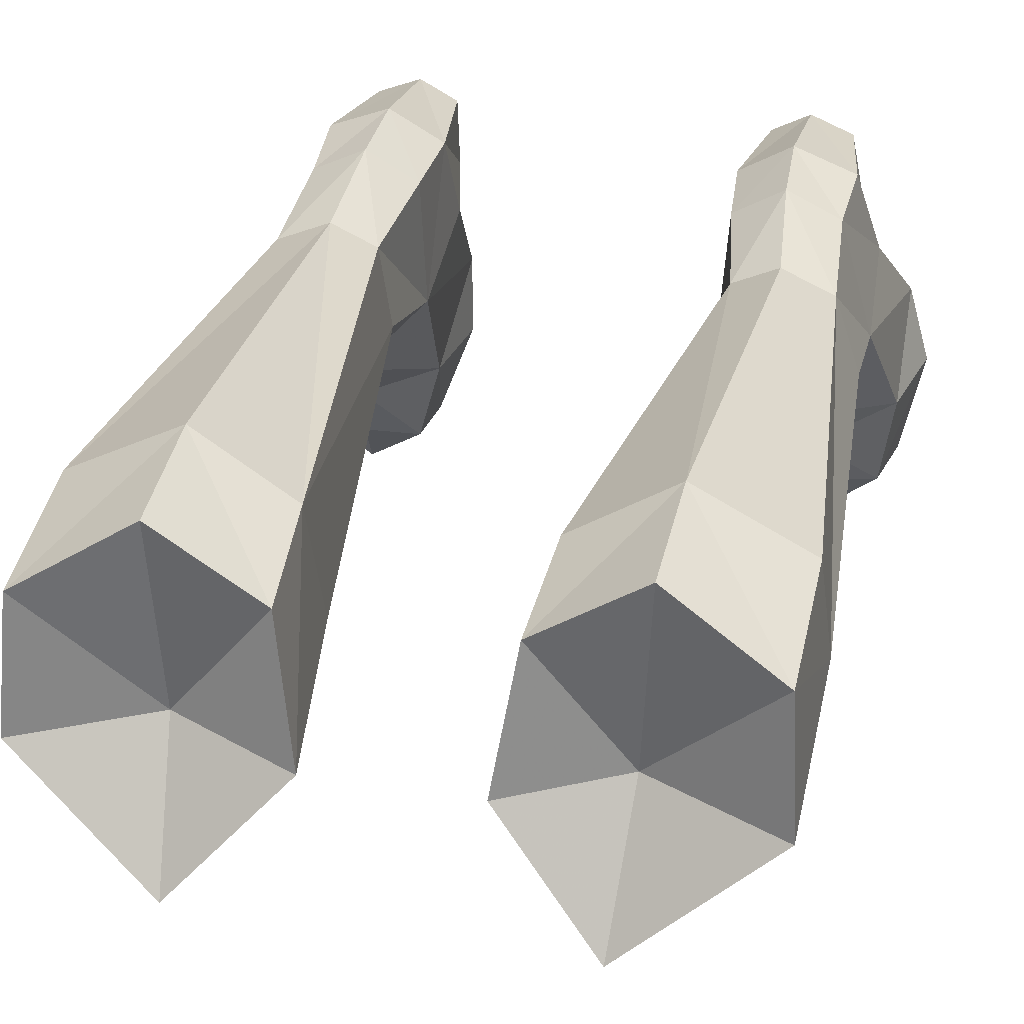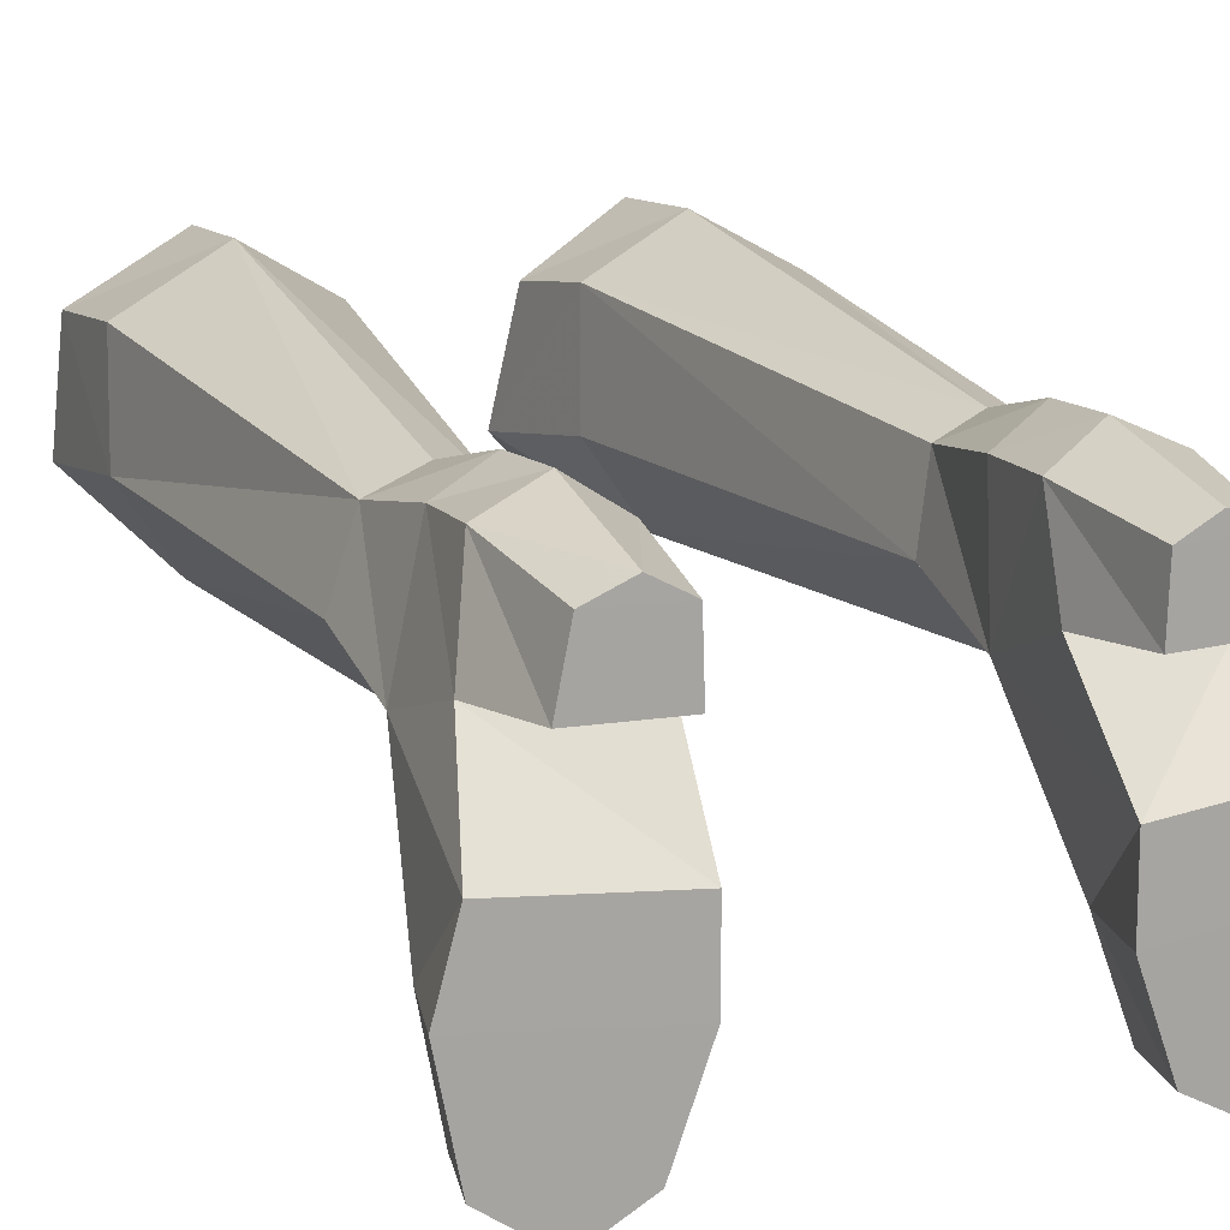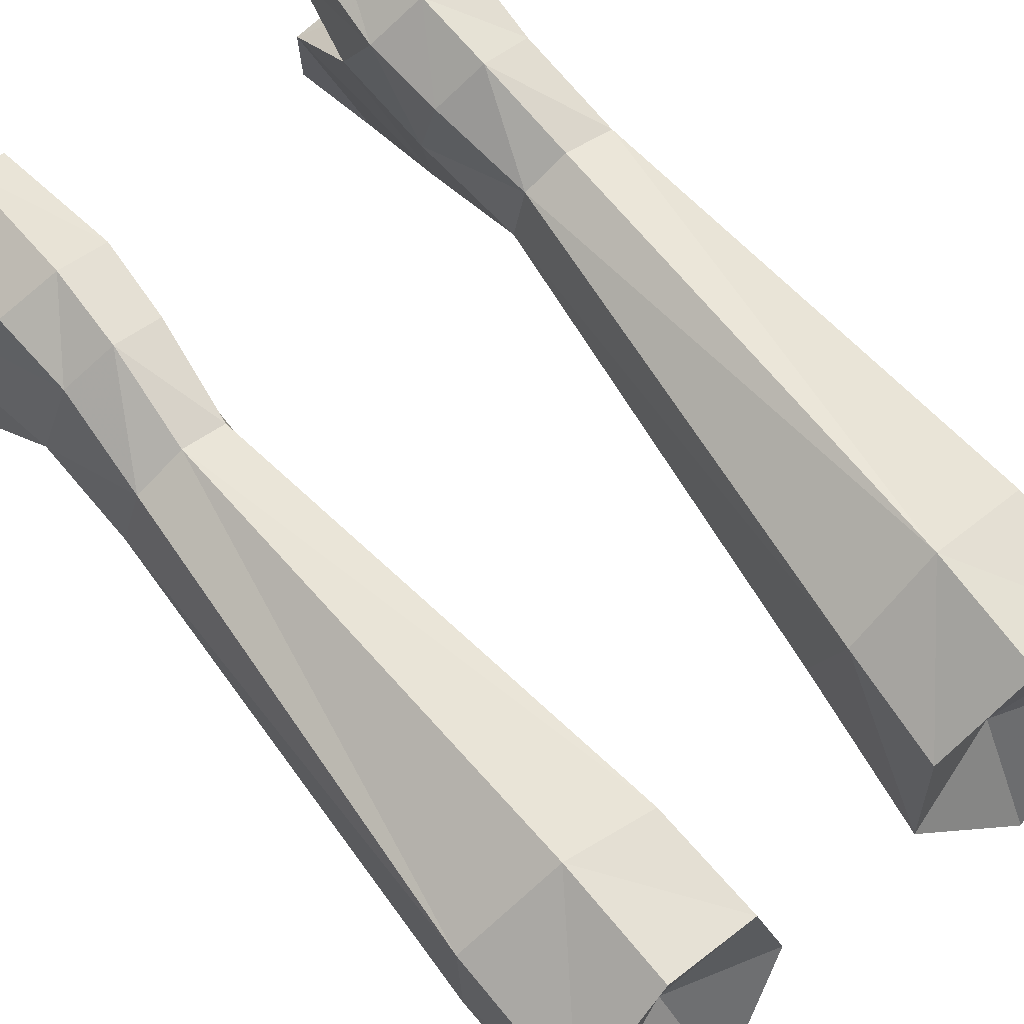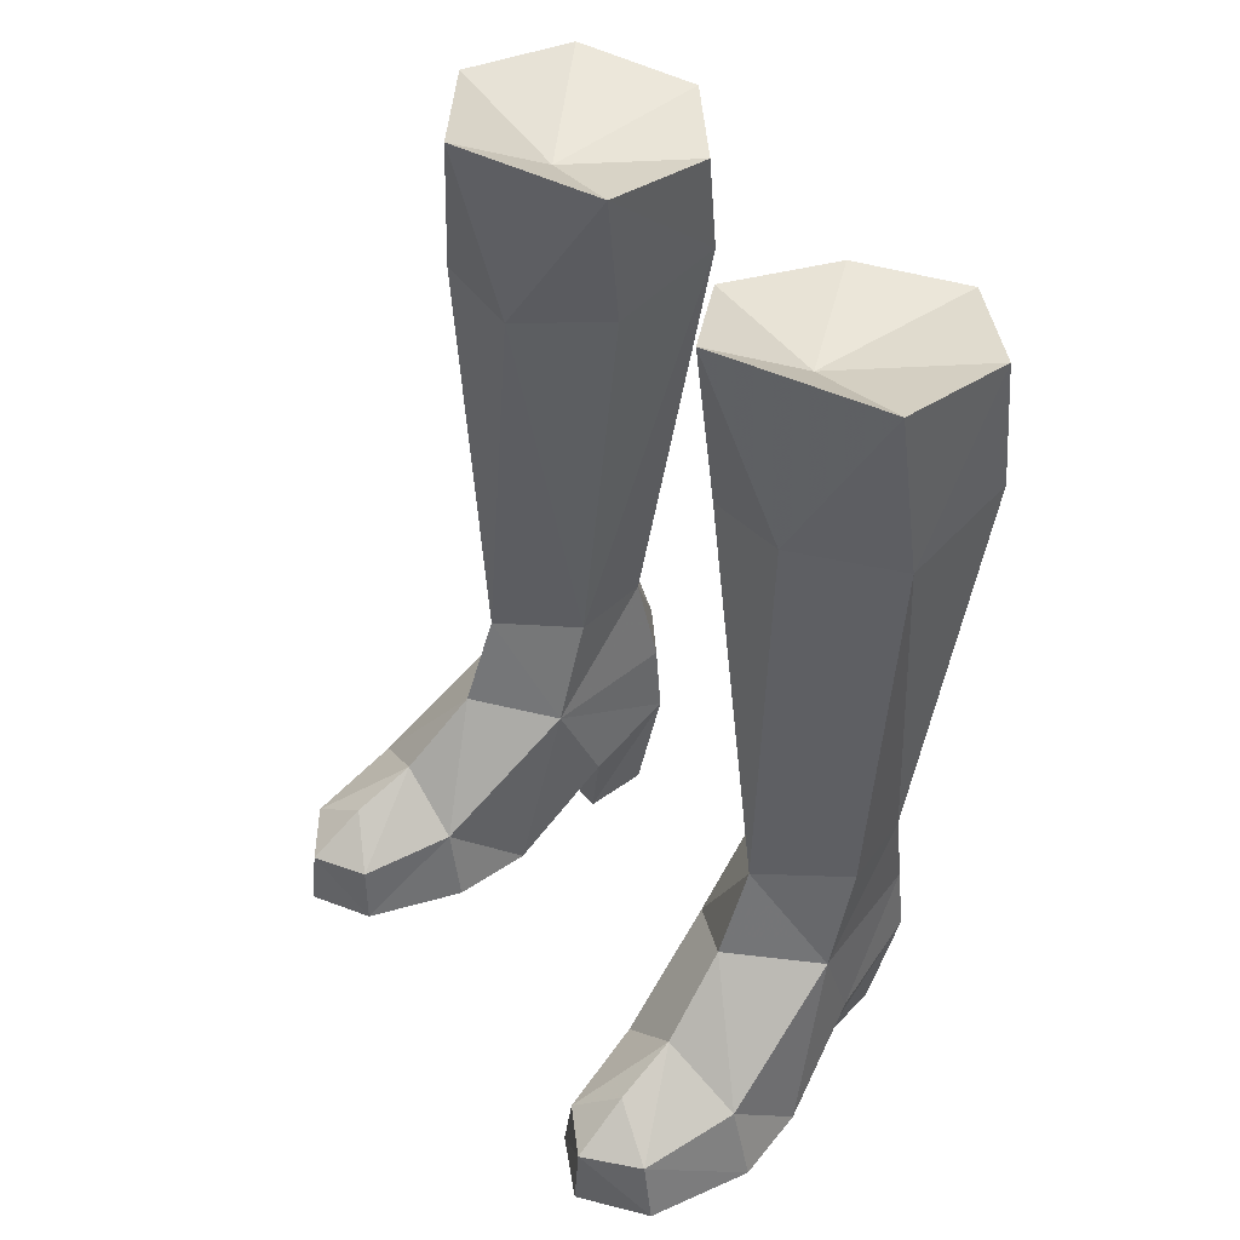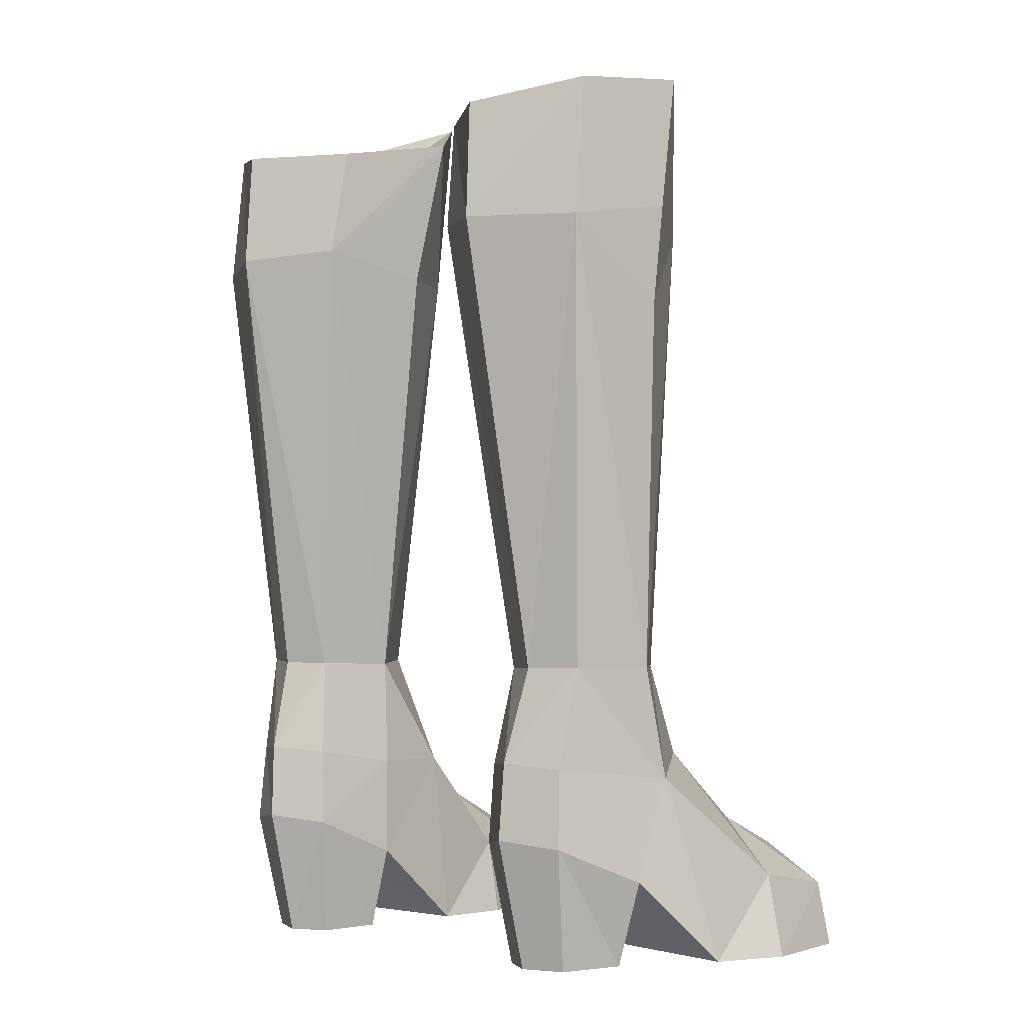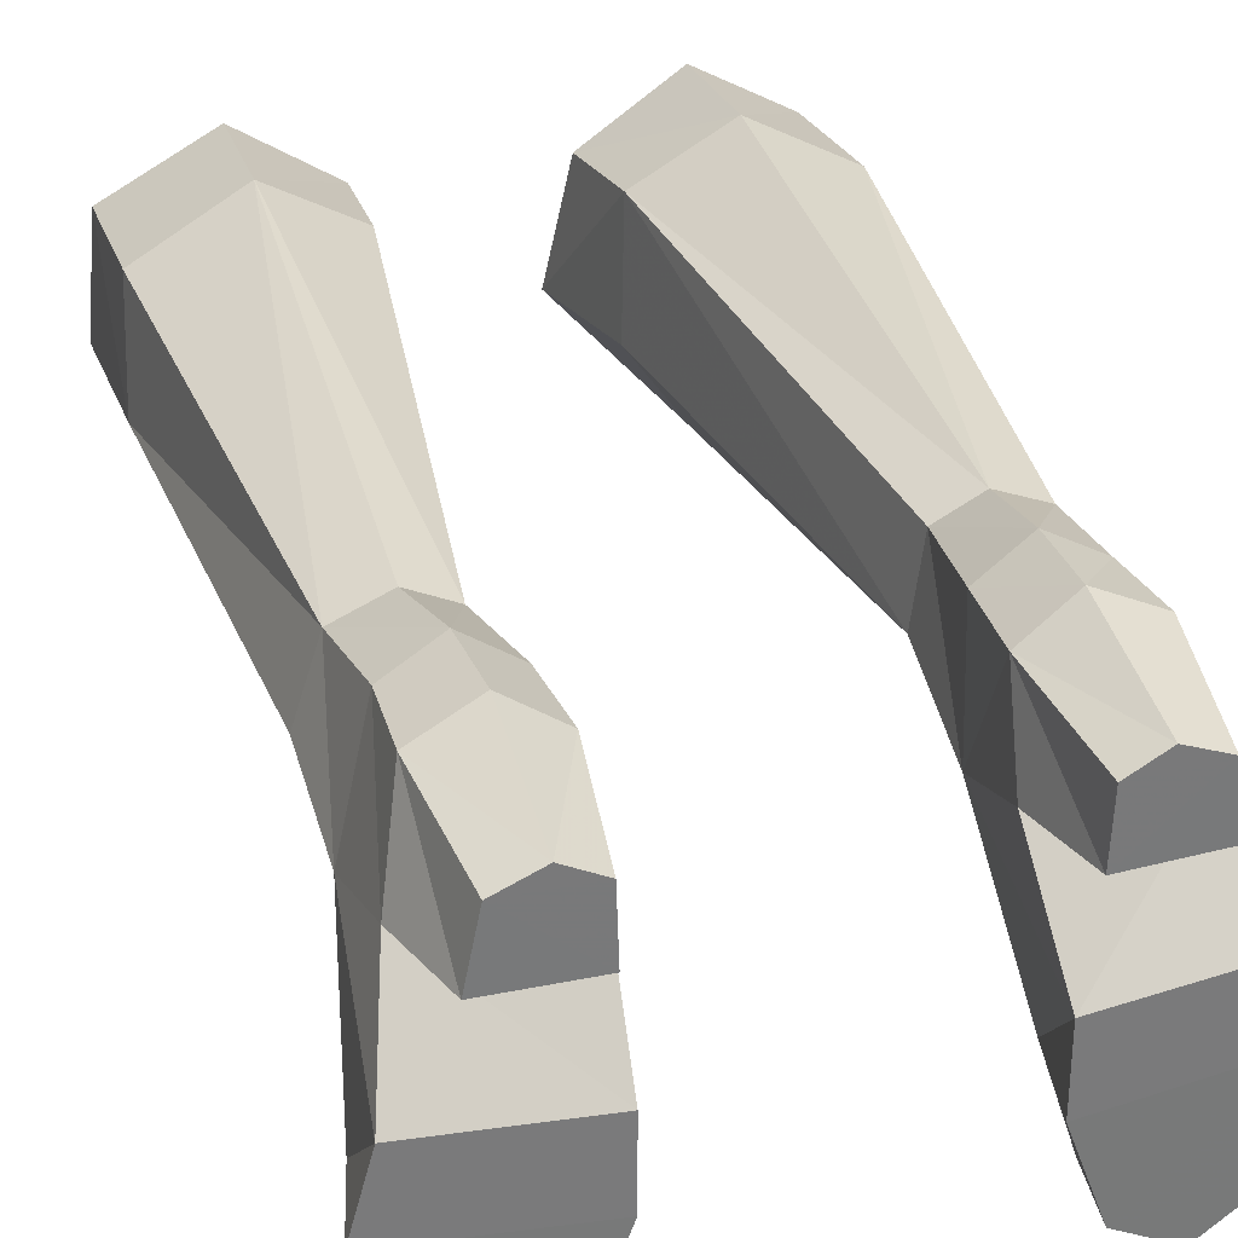
<metadata>
{"format":"obj","ext":"obj","renderer":"f3d","projection":"perspective","resolution":1024,"background":"white","views":[{"elev":34.1,"azim":11.8,"up":"+Y"},{"elev":15.4,"azim":156.5,"up":"+Y"},{"elev":74.3,"azim":-39.6,"up":"+Y"},{"elev":46.3,"azim":52.1,"up":"+Z"},{"elev":-2.8,"azim":-133.5,"up":"+Z"},{"elev":32.5,"azim":162.3,"up":"+Y"}]}
</metadata>
<code>
g knight_shoe_female_45000
v -1.976 0.7617 24.98
v -2.508 4.325 24.28
v -2.7 4.755 21.22
v -5.763 -0.5935 8.397
v -6.44 -0.9067 21.07
v -4.074 -0.8542 20.73
v -4.05 1.416 8.322
v -2.449 1.473 20.64
v -4.353 3.645 8.368
v -7.589 1.539 8.422
v -6.903 3.625 8.432
v -7.944 4.715 20.92
v -8.149 1.784 18.73
v -5.159 6.248 21
v -5.537 4.218 8.395
v -8.283 1.568 21.49
v -8.14 0.9056 25.23
v -4.622 -1.963 26.33
v -7.894 4.32 24.8
v -2.449 1.473 20.64
v -1.976 0.7617 24.98
v -5.091 6.06 24.27
v -4.05 1.416 8.322
v -7.599 0.776 5.241
v -7.589 1.539 8.422
v -5.763 -0.5935 8.397
v -5.782 -1.57 5.8
v -4.867 -6.147 -0.02924
v -5.06 -6.023 1.7
v -4.338 -3.446 2.218
v -3.891 -3.441 -0.02954
v -6.16 -3.527 3.785
v -8.276 -2.937 2.276
v -8.293 -5.783 -0.02846
v -7.9 -5.724 1.794
v -6.475 -6.866 1.737
v -6.534 -7.056 -0.02885
v -8.272 -0.6905 -0.009265
v -8.272 -0.6905 -0.009265
v -8.871 -2.827 -0.02817
v -3.891 -3.441 -0.02954
v -3.884 -1.15 -0.01261
v -6.903 3.625 8.432
v -7.599 0.776 5.241
v -6.711 4.168 5.616
v -3.909 0.4173 5.205
v -4.05 1.416 8.322
v -4.353 3.645 8.368
v -3.961 4.056 5.605
v -3.909 0.4173 5.205
v -6.336 -5.277 2.916
v -8.871 -2.827 -0.02817
v -8.293 -5.783 -0.02846
v -4.867 -6.147 -0.02924
v -3.884 -1.15 -0.01261
v -3.673 1.633 2.368
v -3.673 1.633 2.368
v -4.199 1.785 -0.02493
v -6.791 1.862 -0.0232
v -7.473 1.748 2.37
v -6.41 3.715 -0.02183
v -6.791 1.862 -0.0232
v -4.199 1.785 -0.02493
v -4.259 3.638 -0.02234
v -5.269 4.186 -0.02045
v -5.537 4.218 8.395
v -5.3 4.932 5.758
v -6.839 4.323 3.424
v -5.22 5.051 3.615
v -4.353 3.645 8.368
v -3.961 4.056 5.605
v -8.293 -5.783 -0.02846
v -6.534 -7.056 -0.02885
v -4.867 -6.147 -0.02924
v -6.839 4.323 3.424
v -7.473 1.748 2.37
v -6.791 1.862 -0.0232
v -6.41 3.715 -0.02183
v -4.199 1.785 -0.02493
v -3.673 1.633 2.368
v -3.809 4.117 3.424
v -4.259 3.638 -0.02234
v -5.269 4.186 -0.02045
v -5.22 5.051 3.615
v -7.473 1.748 2.37
v -3.673 1.633 2.368
v -7.473 1.748 2.37
v -3.809 4.117 3.424
v -3.809 4.117 3.424
v -2.508 4.325 24.28
v -1.976 0.7617 24.98
v -4.867 1.289 24.09
v -4.622 -1.963 26.33
v -8.14 0.9056 25.23
v -7.894 4.32 24.8
v -5.091 6.06 24.27
v 1.966 0.7617 24.98
v 2.69 4.755 21.22
v 2.498 4.325 24.28
v 5.753 -0.5935 8.397
v 4.064 -0.8542 20.73
v 6.43 -0.9067 21.07
v 2.439 1.473 20.64
v 4.04 1.416 8.322
v 4.342 3.645 8.368
v 8.206 1.676 20.11
v 7.934 4.715 20.92
v 6.892 3.625 8.432
v 7.579 1.539 8.422
v 5.527 4.218 8.395
v 5.148 6.248 21
v 8.129 0.9056 25.23
v 4.611 -1.963 26.33
v 7.883 4.32 24.8
v 2.439 1.473 20.64
v 1.966 0.7617 24.98
v 5.081 6.06 24.27
v 4.04 1.416 8.322
v 5.753 -0.5935 8.397
v 7.579 1.539 8.422
v 7.589 0.776 5.241
v 5.772 -1.57 5.8
v 4.328 -3.446 2.218
v 5.05 -6.023 1.7
v 4.857 -6.147 -0.02924
v 3.88 -3.441 -0.02954
v 8.265 -2.937 2.276
v 6.15 -3.527 3.785
v 6.465 -6.866 1.737
v 7.89 -5.724 1.794
v 8.283 -5.783 -0.02846
v 6.524 -7.056 -0.02885
v 8.261 -0.6905 -0.00926
v 3.88 -3.441 -0.02954
v 8.861 -2.827 -0.02816
v 8.261 -0.6905 -0.00926
v 3.874 -1.15 -0.01261
v 7.589 0.776 5.241
v 6.892 3.625 8.432
v 6.7 4.168 5.616
v 4.342 3.645 8.368
v 4.04 1.416 8.322
v 3.757 1.545 5.221
v 3.951 4.056 5.605
v 4.041 -0.7107 5.189
v 6.326 -5.277 2.916
v 8.861 -2.827 -0.02816
v 4.857 -6.147 -0.02924
v 8.283 -5.783 -0.02846
v 3.874 -1.15 -0.01261
v 3.663 1.633 2.368
v 6.781 1.862 -0.0232
v 4.189 1.785 -0.02494
v 3.663 1.633 2.368
v 7.463 1.748 2.37
v 6.4 3.715 -0.02183
v 5.258 4.186 -0.02045
v 4.248 3.638 -0.02235
v 4.189 1.785 -0.02494
v 6.781 1.862 -0.0232
v 5.527 4.218 8.395
v 5.29 4.932 5.758
v 5.209 5.051 3.615
v 6.829 4.323 3.424
v 4.342 3.645 8.368
v 3.951 4.056 5.605
v 8.283 -5.783 -0.02846
v 4.857 -6.147 -0.02924
v 6.524 -7.056 -0.02885
v 6.781 1.862 -0.0232
v 7.463 1.748 2.37
v 6.829 4.323 3.424
v 6.4 3.715 -0.02183
v 3.798 4.117 3.424
v 3.663 1.633 2.368
v 4.189 1.785 -0.02494
v 4.248 3.638 -0.02235
v 5.209 5.051 3.615
v 5.258 4.186 -0.02045
v 7.463 1.748 2.37
v 3.663 1.633 2.368
v 7.463 1.748 2.37
v 3.798 4.117 3.424
v 3.798 4.117 3.424
v 2.498 4.325 24.28
v 4.857 1.289 24.09
v 1.966 0.7617 24.98
v 4.611 -1.963 26.33
v 8.129 0.9056 25.23
v 7.883 4.32 24.8
v 5.081 6.06 24.27
f 2 1 3
f 5 4 6
f 8 7 3
f 9 3 7
f 11 10 12
f 13 12 10
f 14 3 15
f 9 15 3
f 14 15 12
f 11 12 15
f 17 16 5
f 5 18 17
f 12 16 19
f 6 20 21
f 22 14 19
f 12 19 14
f 3 14 2
f 22 2 14
f 16 13 5
f 6 21 18
f 16 17 19
f 3 1 8
f 4 23 6
f 20 6 23
f 4 5 10
f 13 10 5
f 25 24 26
f 27 26 24
f 29 28 30
f 31 30 28
f 32 27 33
f 24 33 27
f 35 34 36
f 37 36 34
f 24 38 33
f 40 39 41
f 42 41 39
f 25 43 44
f 45 44 43
f 47 46 48
f 49 48 46
f 27 50 26
f 47 26 50
f 36 29 51
f 37 28 36
f 29 36 28
f 34 35 52
f 33 52 35
f 53 40 54
f 41 54 40
f 50 27 30
f 32 30 27
f 50 55 56
f 58 57 59
f 60 59 57
f 62 61 63
f 63 61 64
f 64 61 65
f 43 66 67
f 68 45 69
f 67 69 45
f 67 70 71
f 73 72 74
f 76 75 77
f 78 77 75
f 80 79 81
f 82 81 79
f 84 83 75
f 78 75 83
f 84 81 83
f 82 83 81
f 39 85 42
f 86 42 85
f 44 45 87
f 68 87 45
f 49 46 88
f 56 88 46
f 43 67 45
f 67 71 69
f 89 69 71
f 51 32 35
f 33 35 32
f 51 29 32
f 30 32 29
f 36 51 35
f 70 67 66
f 87 38 24
f 30 55 50
f 31 55 30
f 52 33 38
f 6 18 5
f 91 90 92
f 94 93 92
f 96 95 92
f 90 96 92
f 93 91 92
f 95 94 92
f 16 12 13
f 98 97 99
f 101 100 102
f 103 98 104
f 105 104 98
f 107 106 108
f 109 108 106
f 110 105 111
f 98 111 105
f 107 108 111
f 110 111 108
f 102 112 113
f 112 102 106
f 114 106 107
f 116 115 101
f 117 114 111
f 107 111 114
f 98 99 111
f 117 111 99
f 113 116 101
f 114 112 106
f 103 97 98
f 100 101 118
f 115 118 101
f 100 109 102
f 106 102 109
f 120 119 121
f 122 121 119
f 124 123 125
f 126 125 123
f 128 127 122
f 121 122 127
f 130 129 131
f 132 131 129
f 127 133 121
f 135 134 136
f 137 136 134
f 120 138 139
f 140 139 138
f 142 141 143
f 144 143 141
f 122 119 145
f 142 145 119
f 146 124 129
f 132 129 125
f 124 125 129
f 131 147 130
f 127 130 147
f 149 148 135
f 134 135 148
f 145 123 122
f 128 122 123
f 151 150 145
f 153 152 154
f 155 154 152
f 157 156 158
f 158 156 159
f 159 156 160
f 162 161 139
f 145 142 143
f 164 163 140
f 162 140 163
f 166 165 162
f 168 167 169
f 171 170 172
f 173 172 170
f 175 174 176
f 177 176 174
f 178 172 179
f 173 179 172
f 178 179 174
f 177 174 179
f 136 137 180
f 181 180 137
f 138 182 140
f 164 140 182
f 144 183 143
f 151 143 183
f 140 162 139
f 162 163 166
f 184 166 163
f 145 143 151
f 146 130 128
f 127 128 130
f 146 128 124
f 123 124 128
f 130 146 129
f 161 162 165
f 121 133 182
f 145 150 123
f 123 150 126
f 133 127 147
f 102 113 101
f 186 185 187
f 186 188 189
f 186 190 191
f 186 191 185
f 186 187 188
f 186 189 190

</code>
